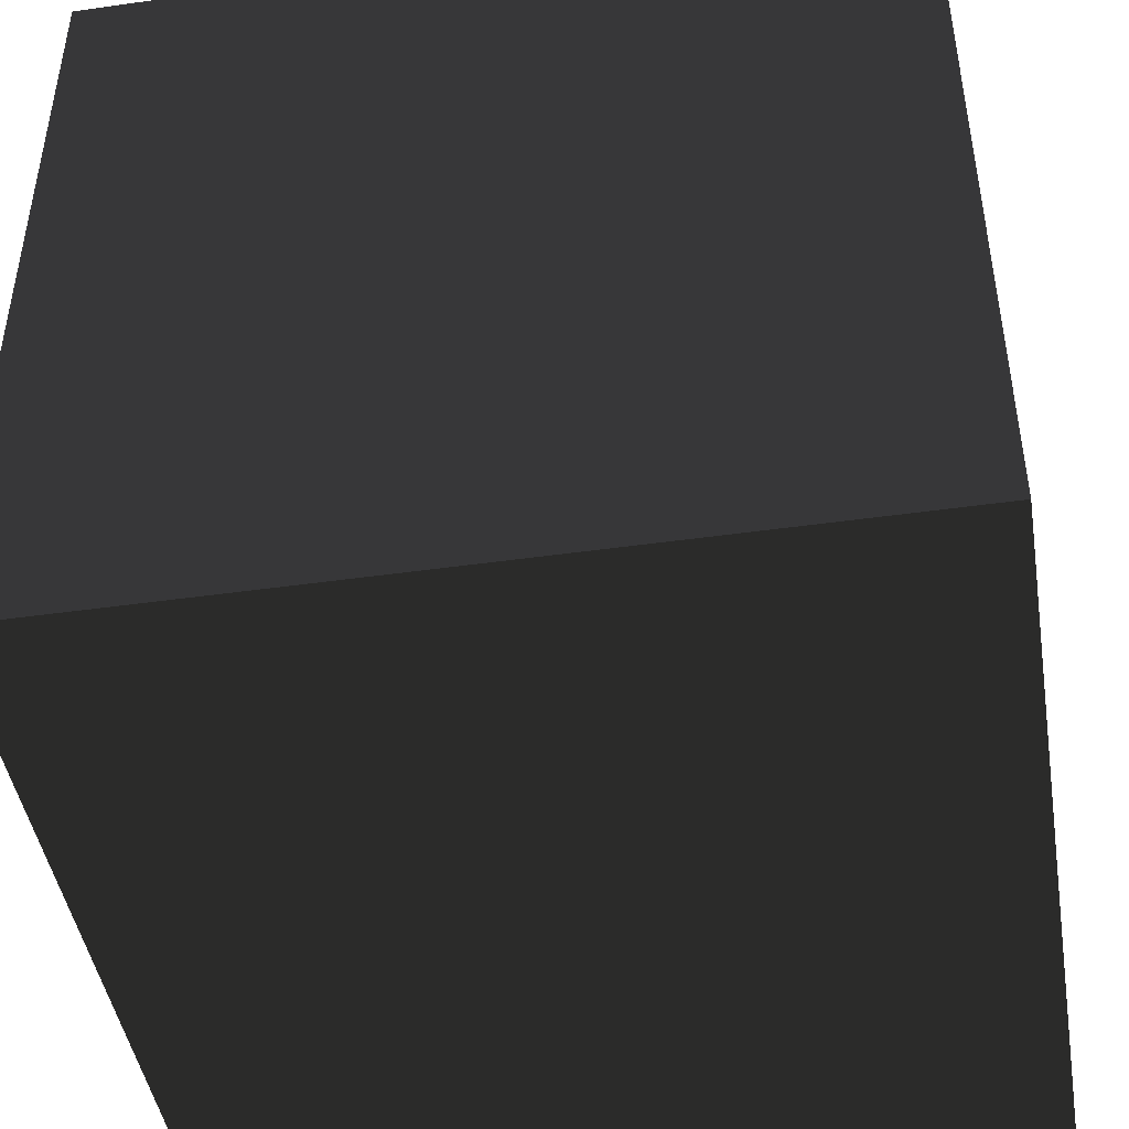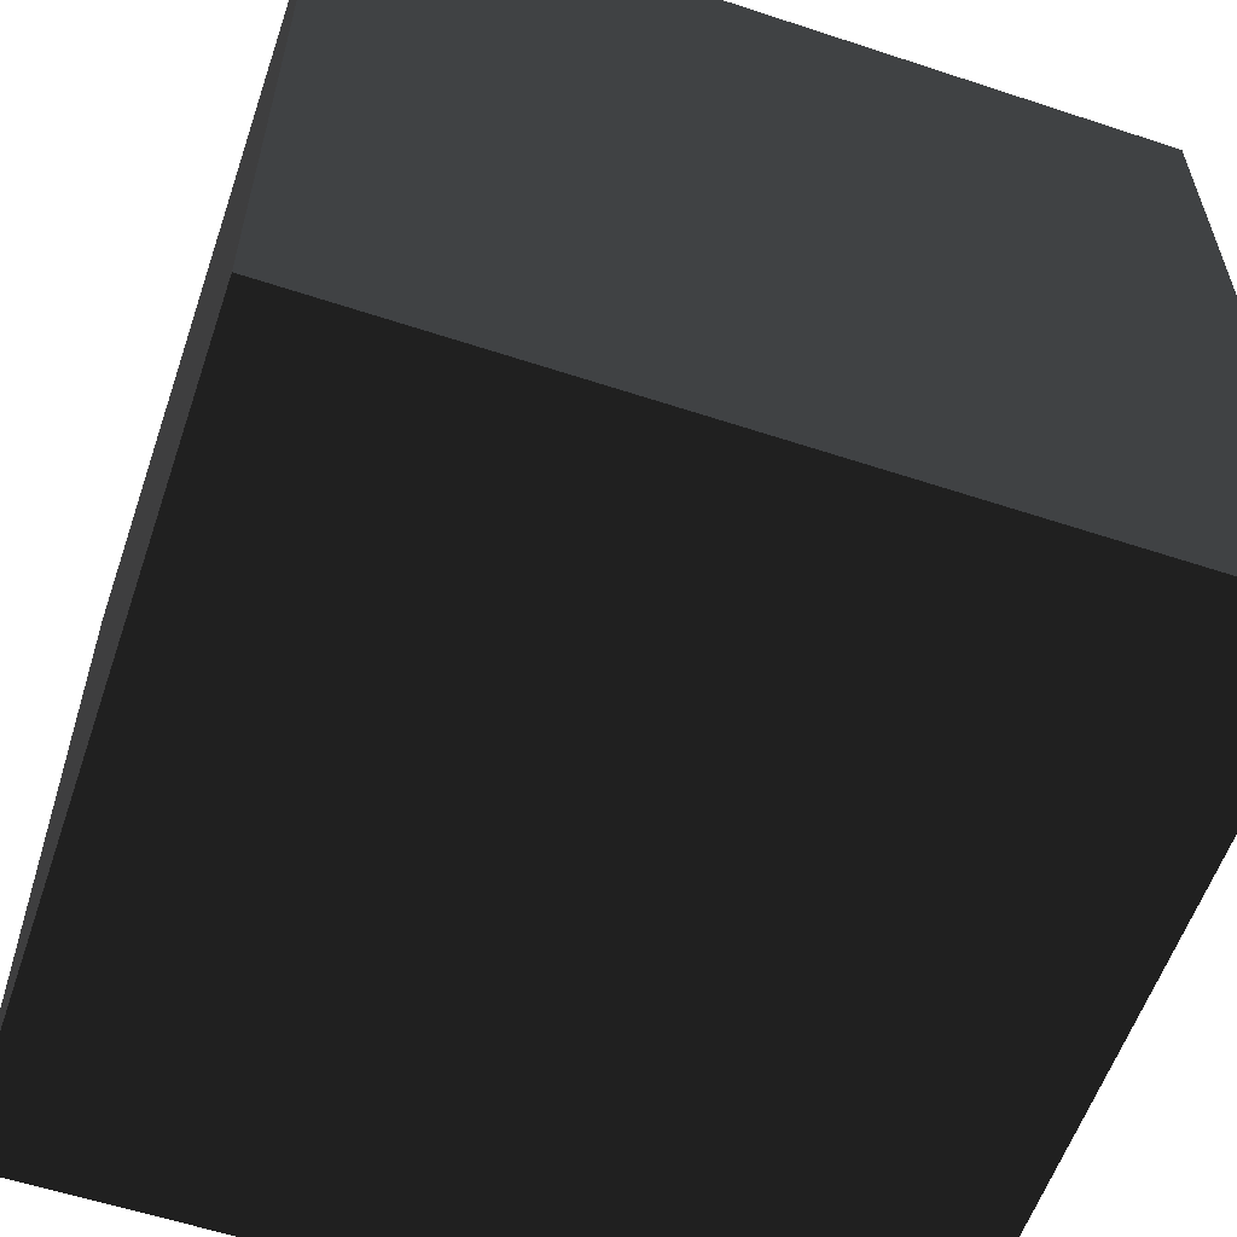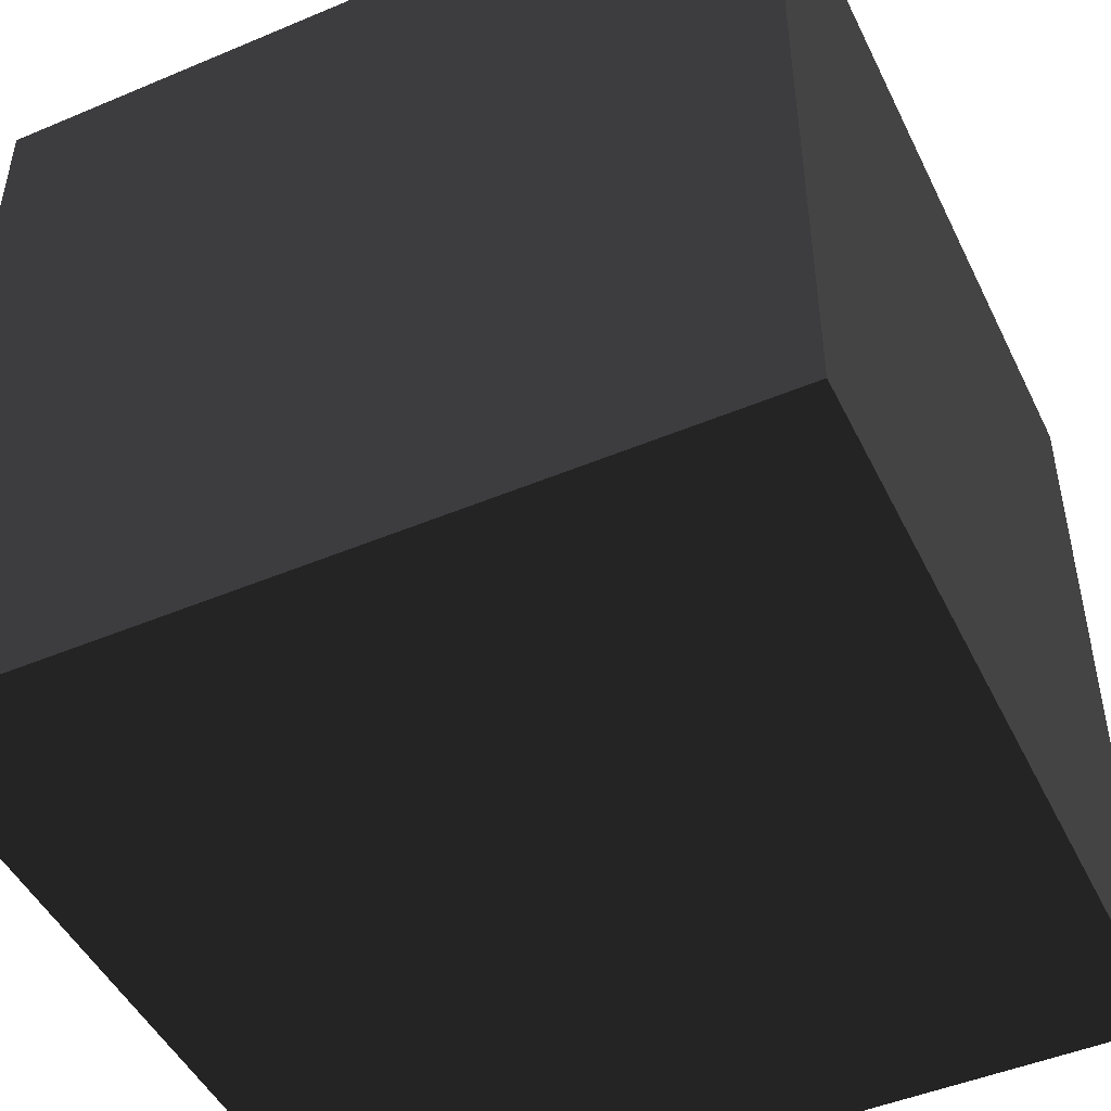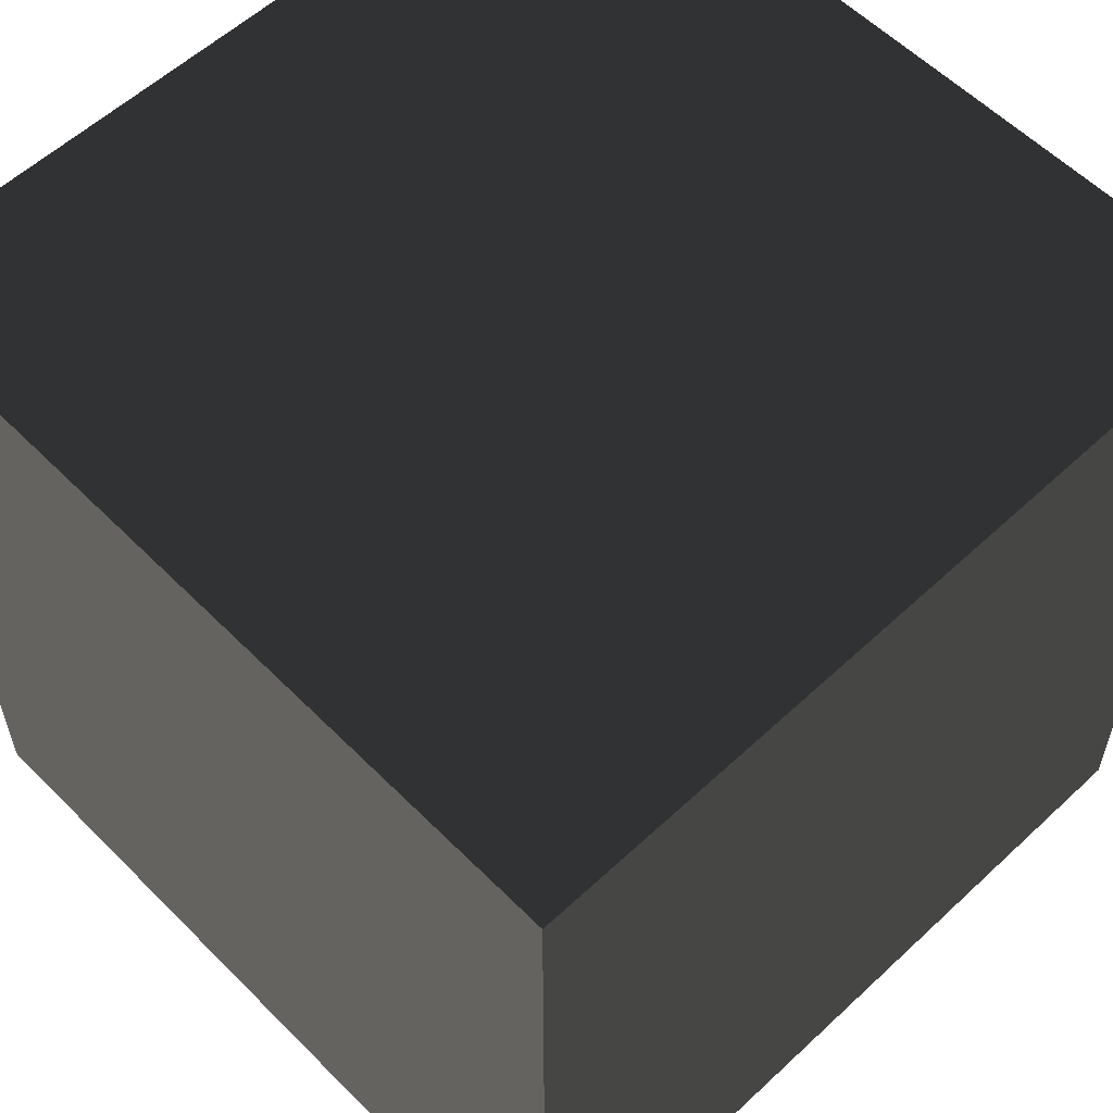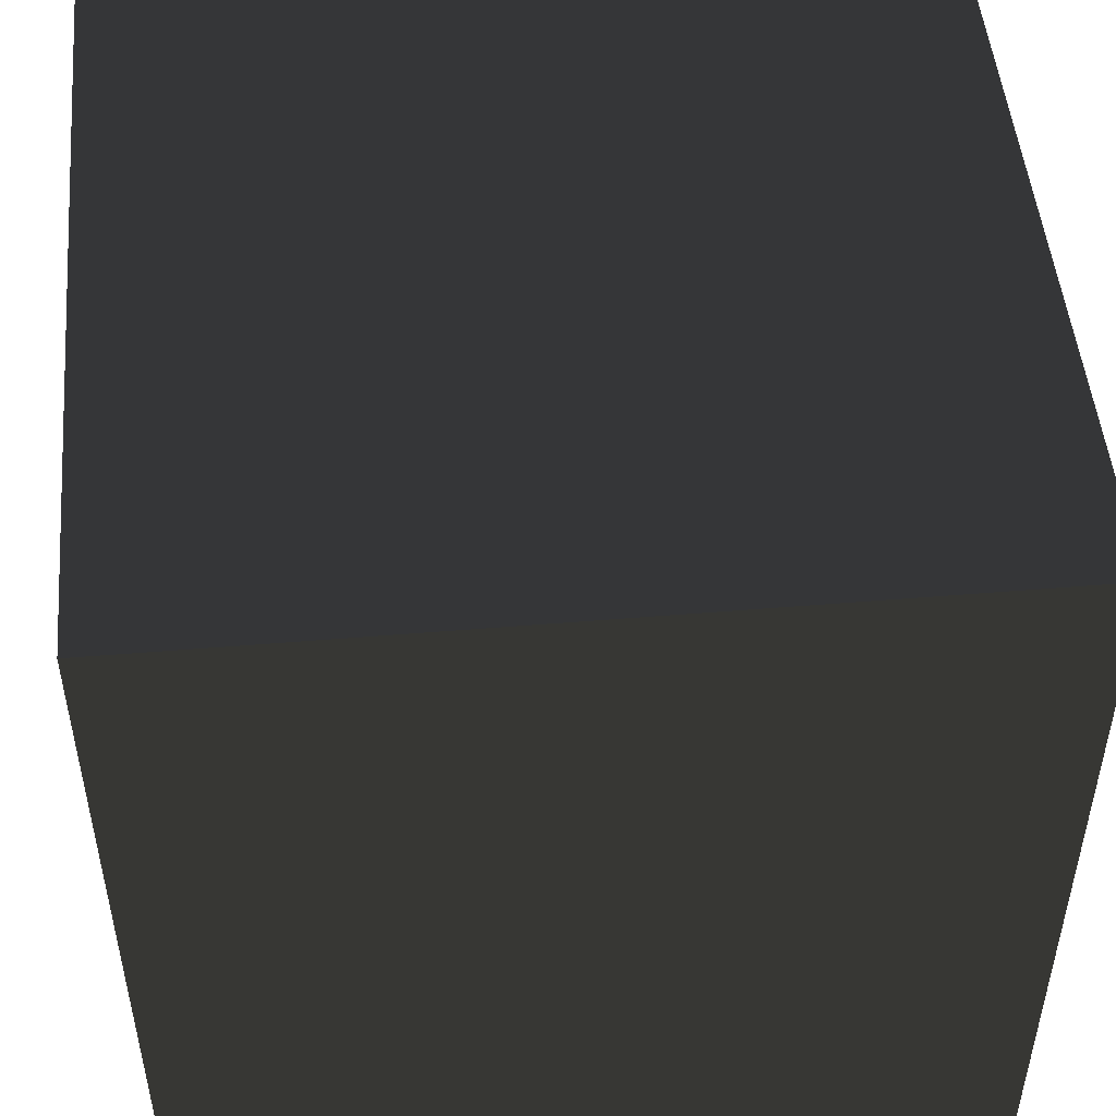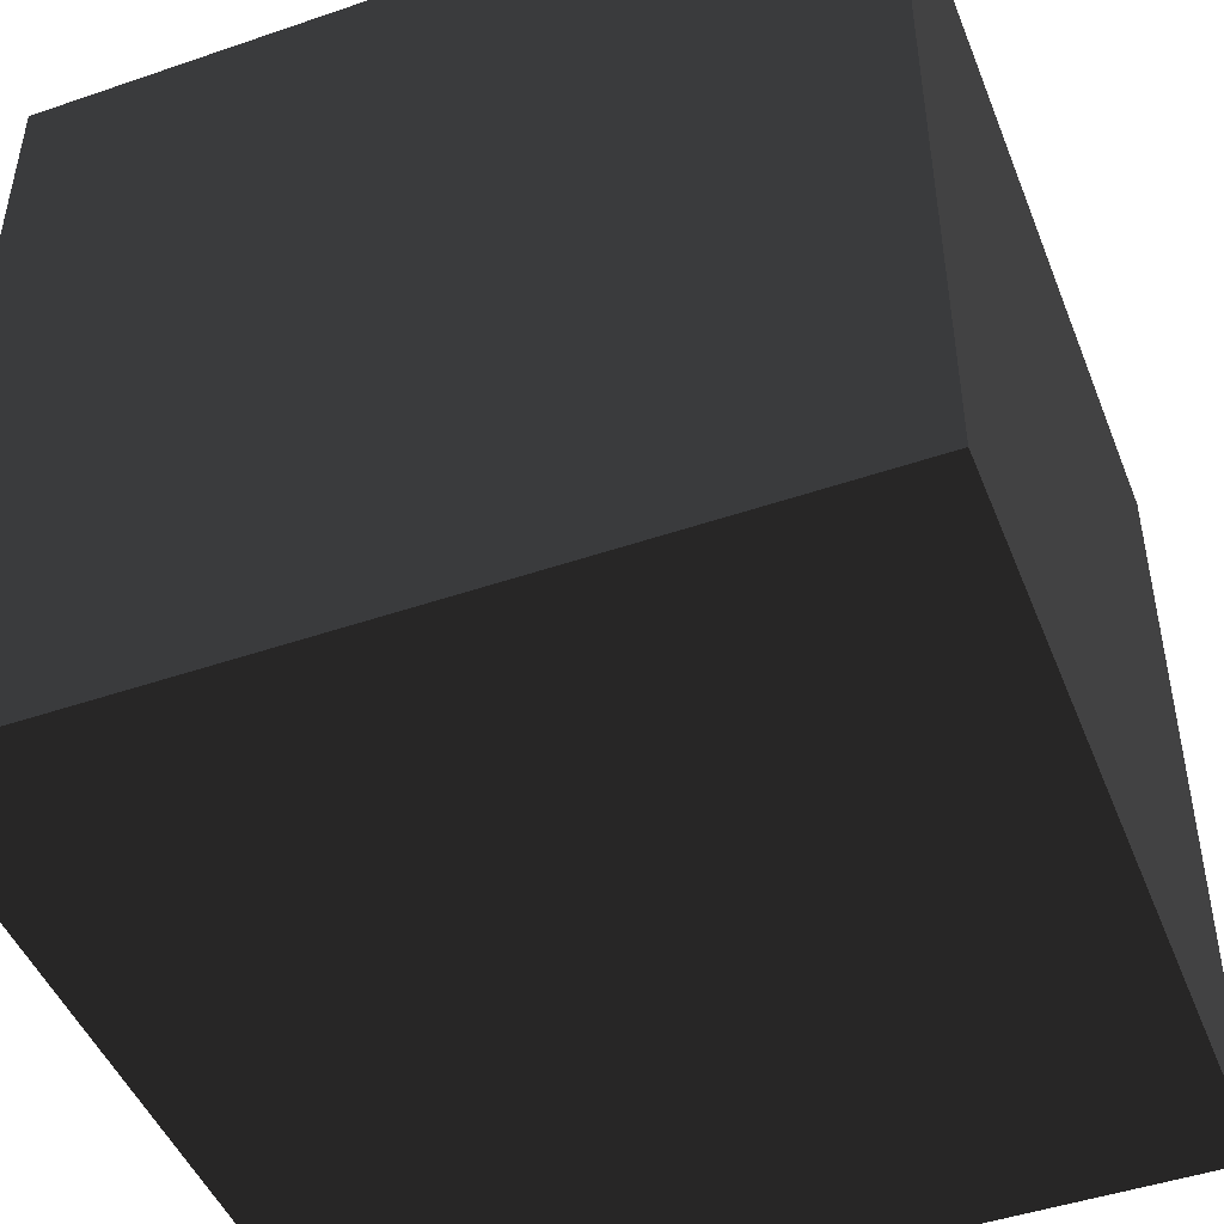
<metadata>
{"format":"obj","ext":"obj","renderer":"f3d","projection":"perspective","resolution":1024,"background":"white","views":[{"elev":-45.4,"azim":9.3,"up":"+Z"},{"elev":-58.5,"azim":-18.8,"up":"+Z"},{"elev":-47.7,"azim":-64.7,"up":"+Z"},{"elev":57.6,"azim":-134.0,"up":"+Y"},{"elev":49.7,"azim":-95.2,"up":"+Z"},{"elev":-47.0,"azim":-158.8,"up":"+Y"}]}
</metadata>
<code>
v -0.5 -0.5 -0.5
v -0.5 0.5 -0.5
v -0.5 0.5 0.5
v -0.5 -0.5 0.5
f 1 2 3
f 1 3 4
v 0.5 -0.5 0.5
v 0.5 0.5 0.5
v 0.5 0.5 -0.5
v 0.5 -0.5 -0.5
f 5 6 7
f 5 7 8
v -0.5 -0.5 -0.5
v -0.5 -0.5 0.5
v 0.5 -0.5 0.5
v 0.5 -0.5 -0.5
f 9 10 11
f 9 11 12
v -0.5 0.5 0.5
v -0.5 0.5 -0.5
v 0.5 0.5 -0.5
v 0.5 0.5 0.5
f 13 14 15
f 13 15 16
v -0.5 -0.5 0.5
v -0.5 0.5 0.5
v 0.5 0.5 0.5
v 0.5 -0.5 0.5
f 17 18 19
f 17 19 20
v 0.5 -0.5 -0.5
v 0.5 0.5 -0.5
v -0.5 0.5 -0.5
v -0.5 -0.5 -0.5
f 21 22 23
f 21 23 24

</code>
